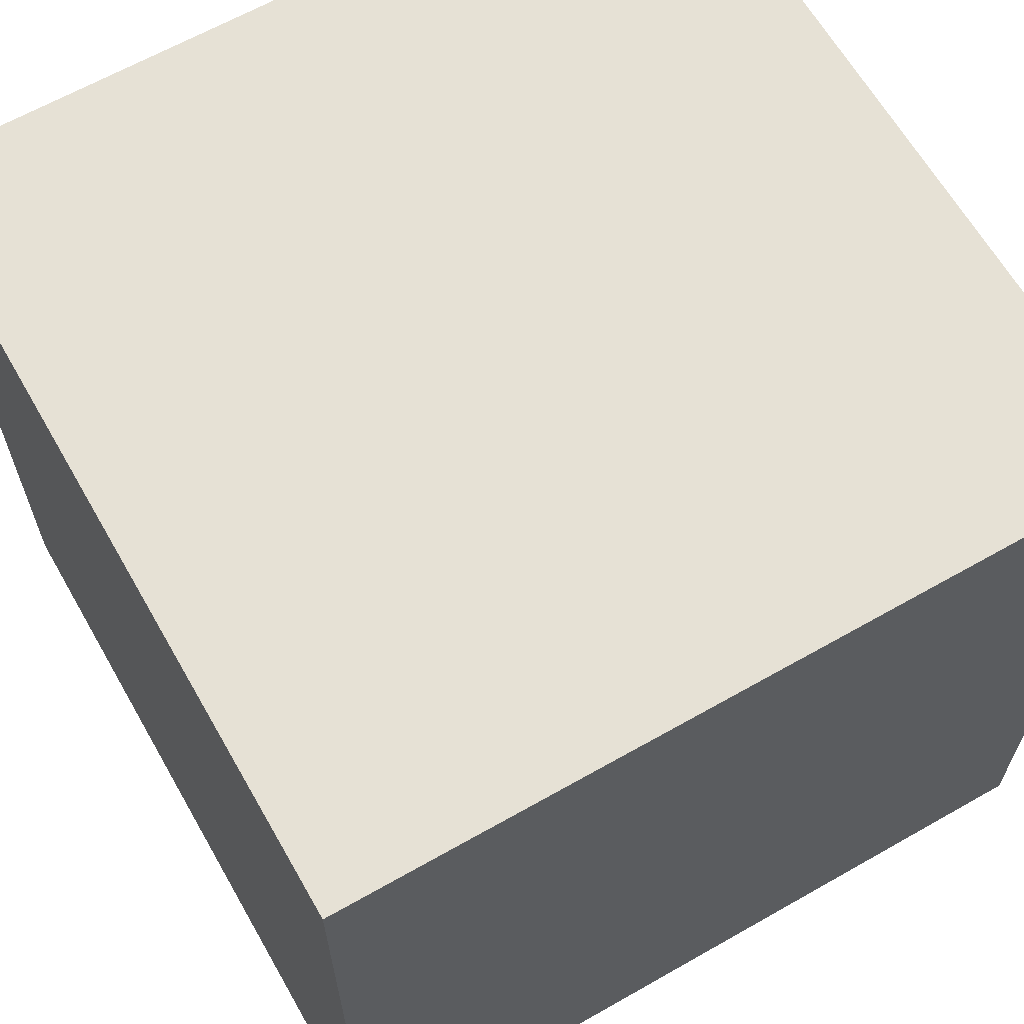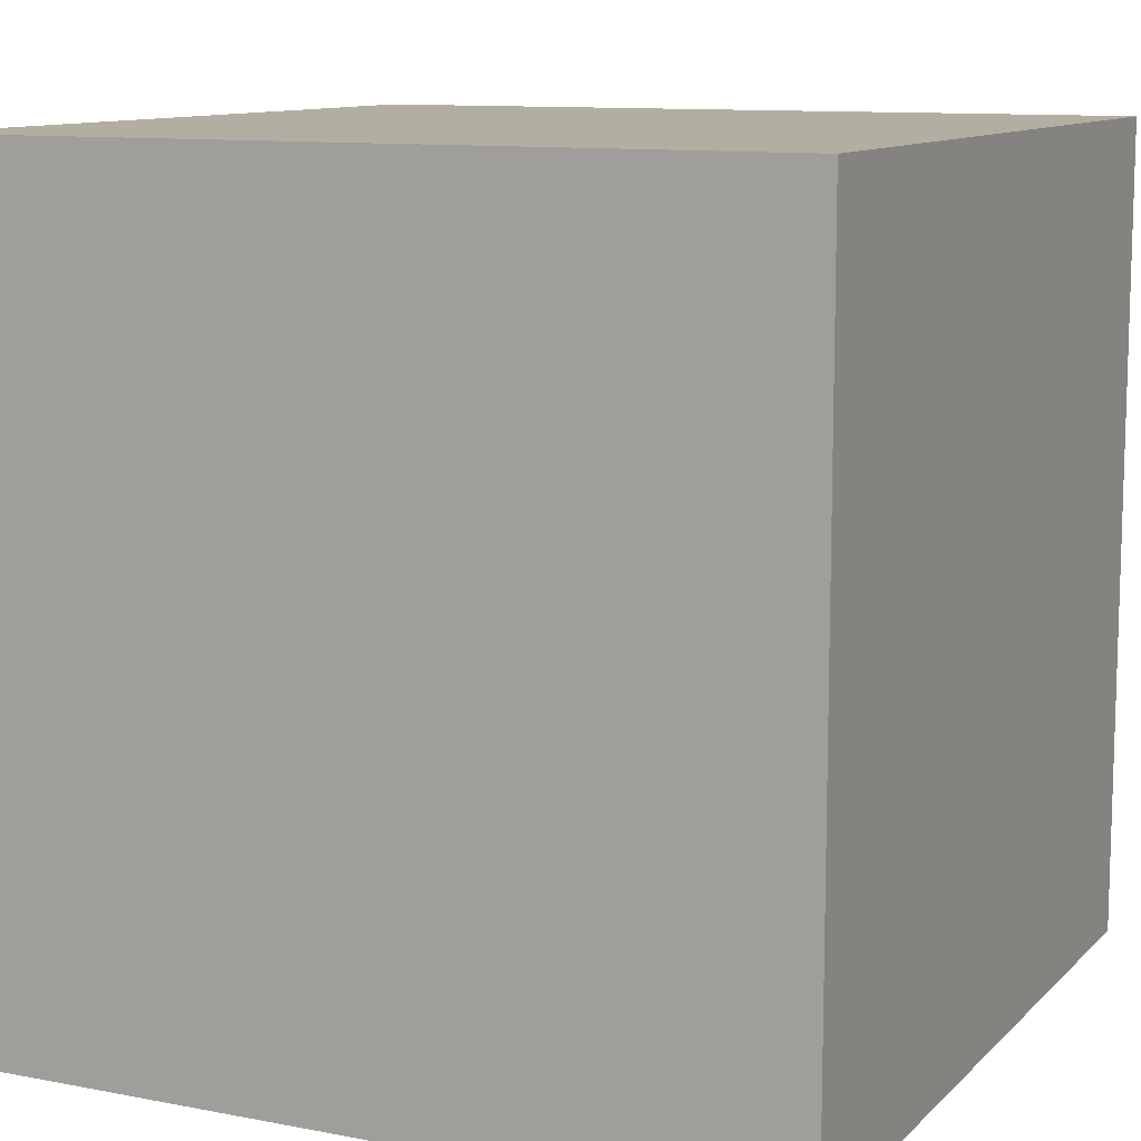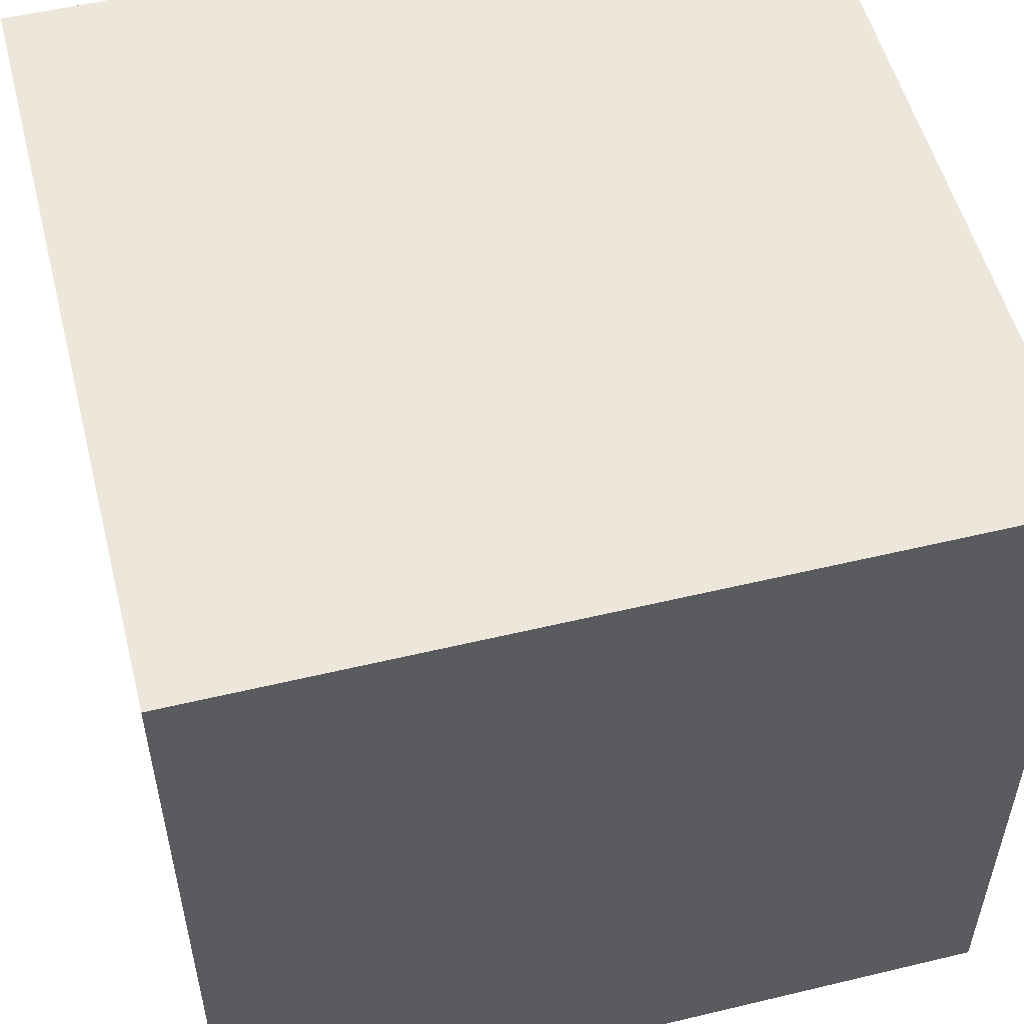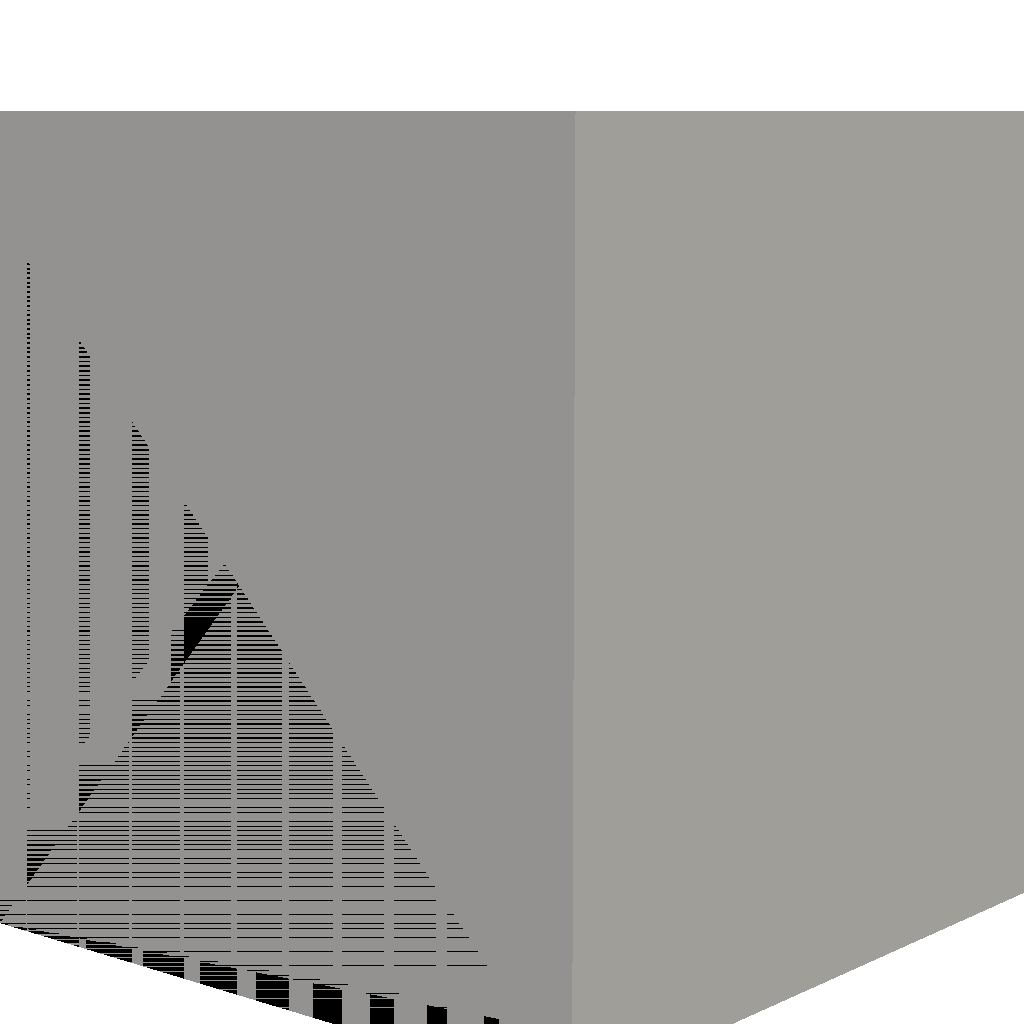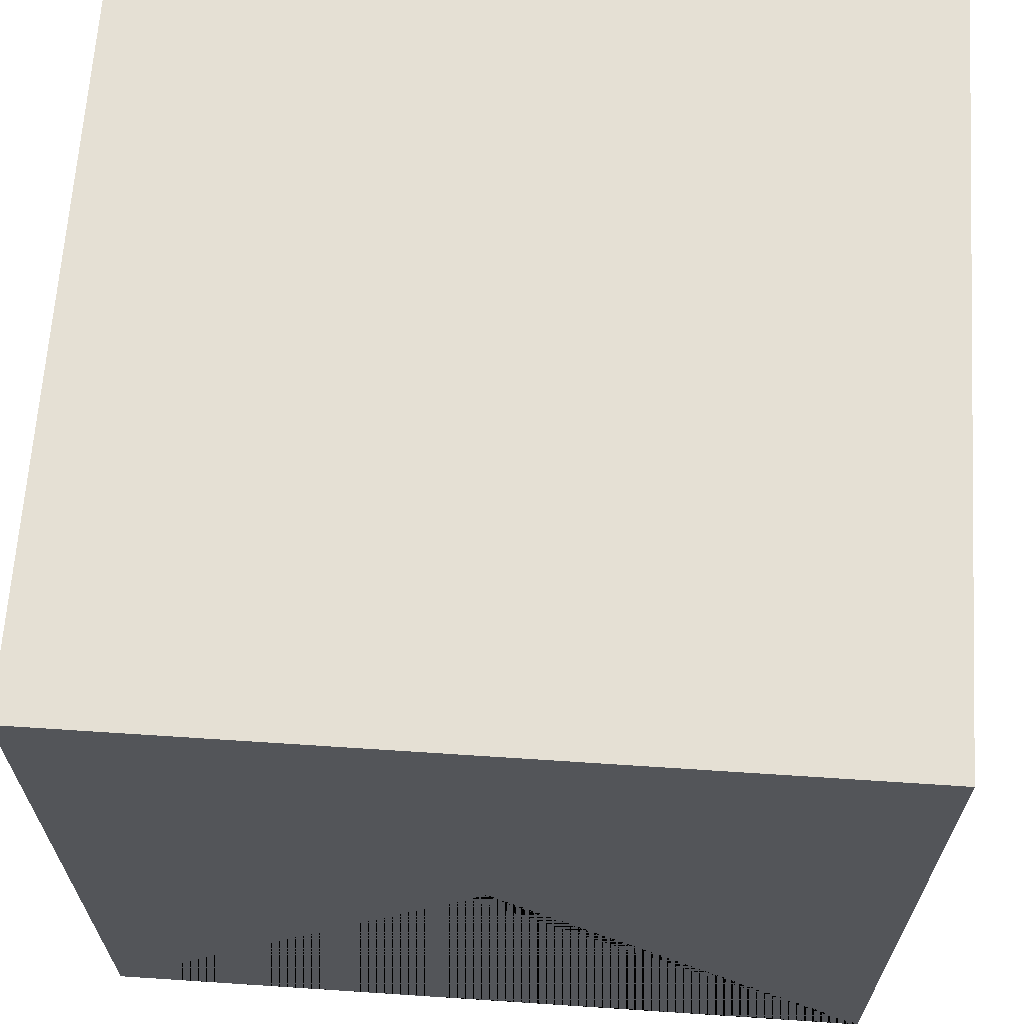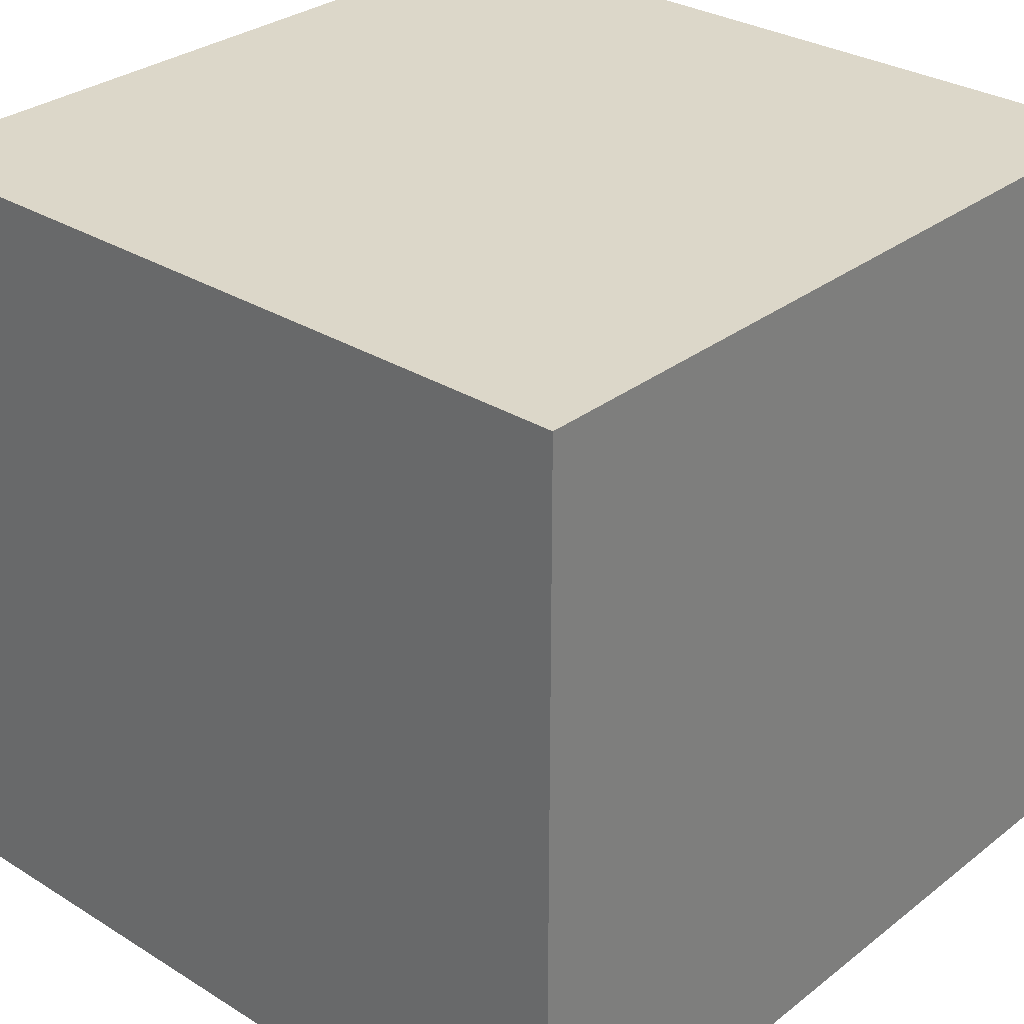
<metadata>
{"format":"obj","ext":"obj","renderer":"f3d","projection":"perspective","resolution":1024,"background":"white","views":[{"elev":64.4,"azim":150.2,"up":"+Y"},{"elev":10.8,"azim":25.6,"up":"+Z"},{"elev":53.8,"azim":75.7,"up":"+Z"},{"elev":8.6,"azim":-50.0,"up":"+Y"},{"elev":65.5,"azim":-86.2,"up":"+Z"},{"elev":30.3,"azim":131.9,"up":"+Z"}]}
</metadata>
<code>
o cube
v 0 0 0
v 0 0 1
v 0 1 0
v 0 1 1
v 1 0 0
v 1 0 1
v 1 1 0
v 1 1 1
f 1 2 3
f 1 7 5
f 1 3 7
f 1 4 3
f 1 2 4
f 3 8 7
f 3 4 8
f 5 7 8
f 5 8 6
f 1 5 6
f 1 6 2
f 2 6 8
f 2 8 4

</code>
